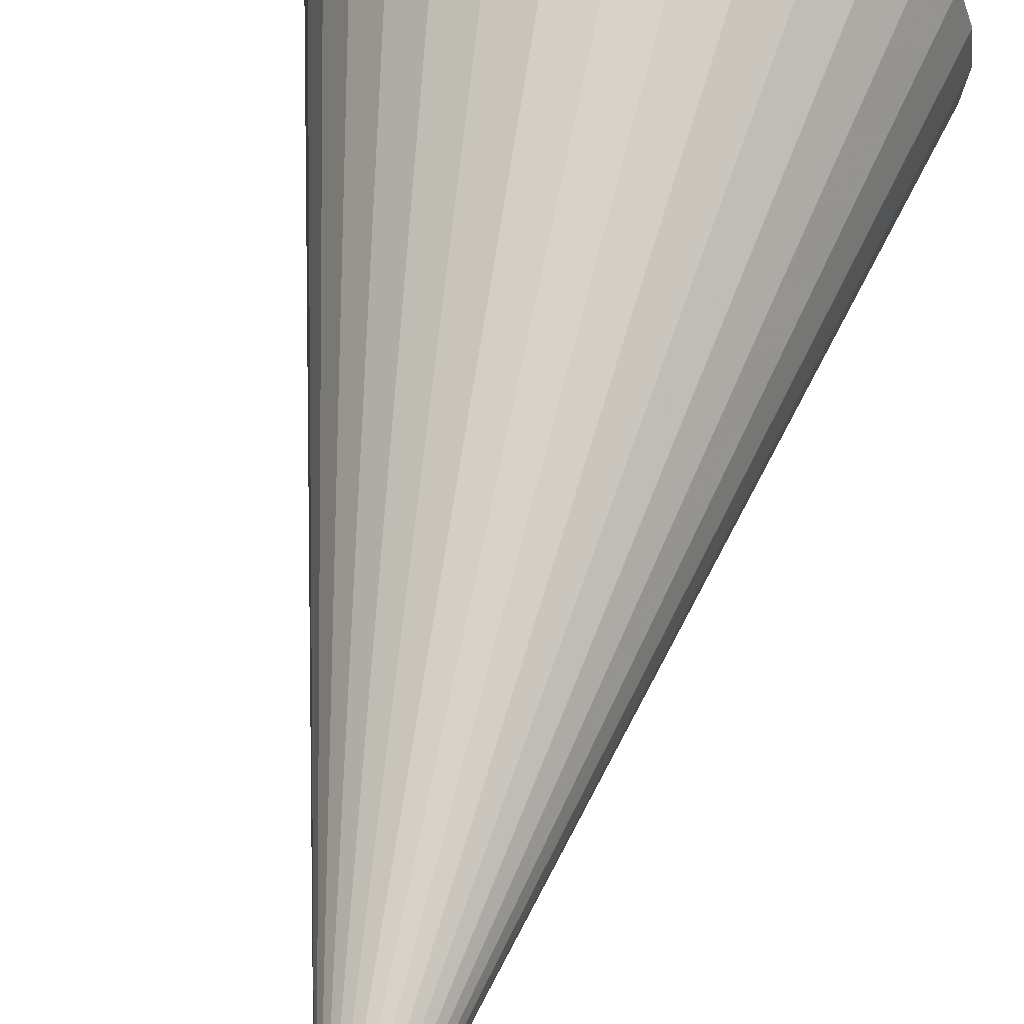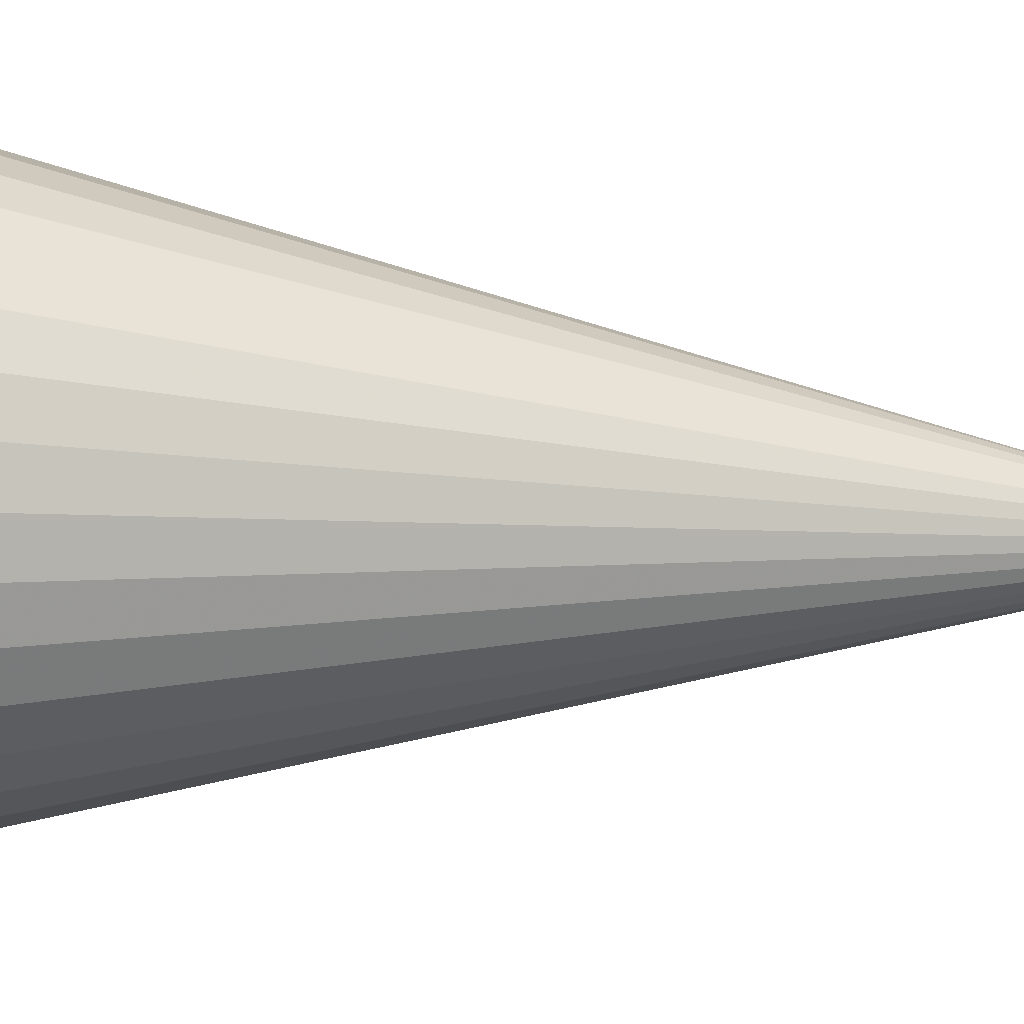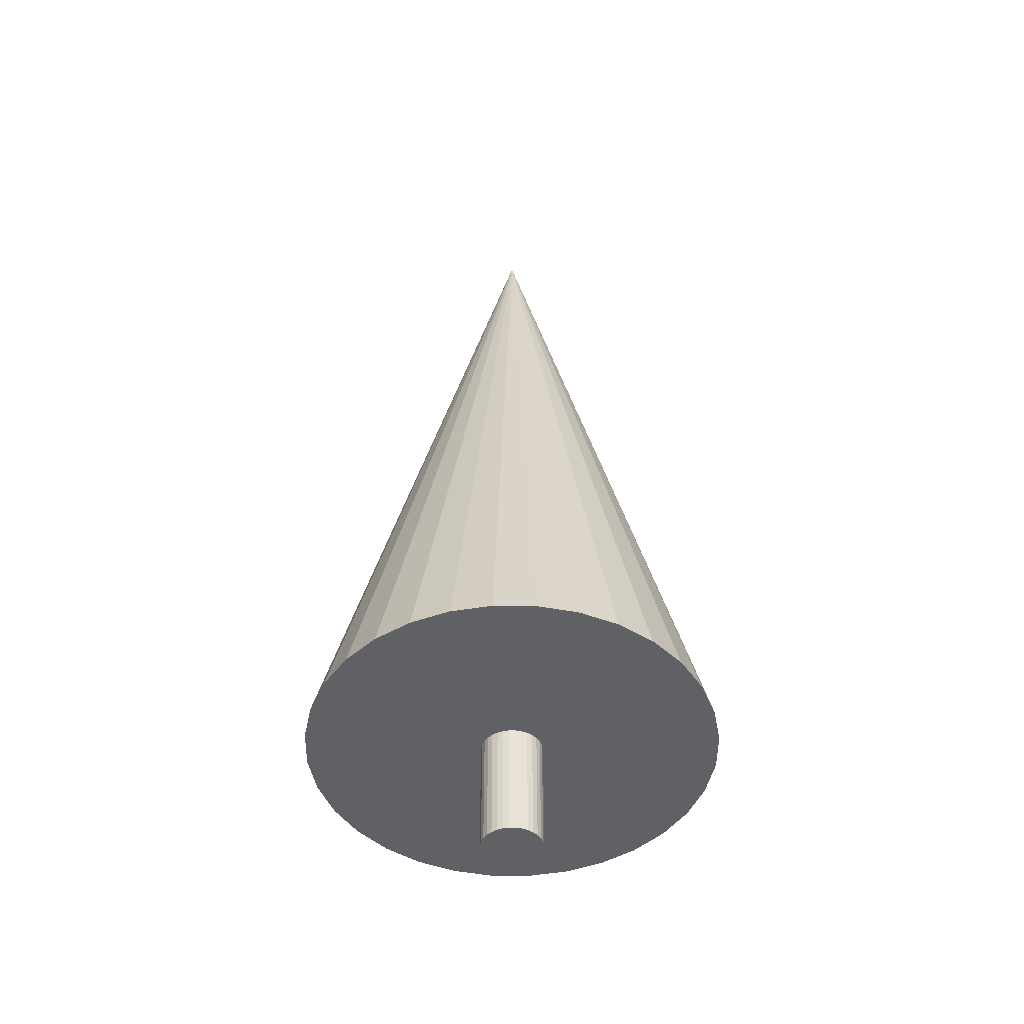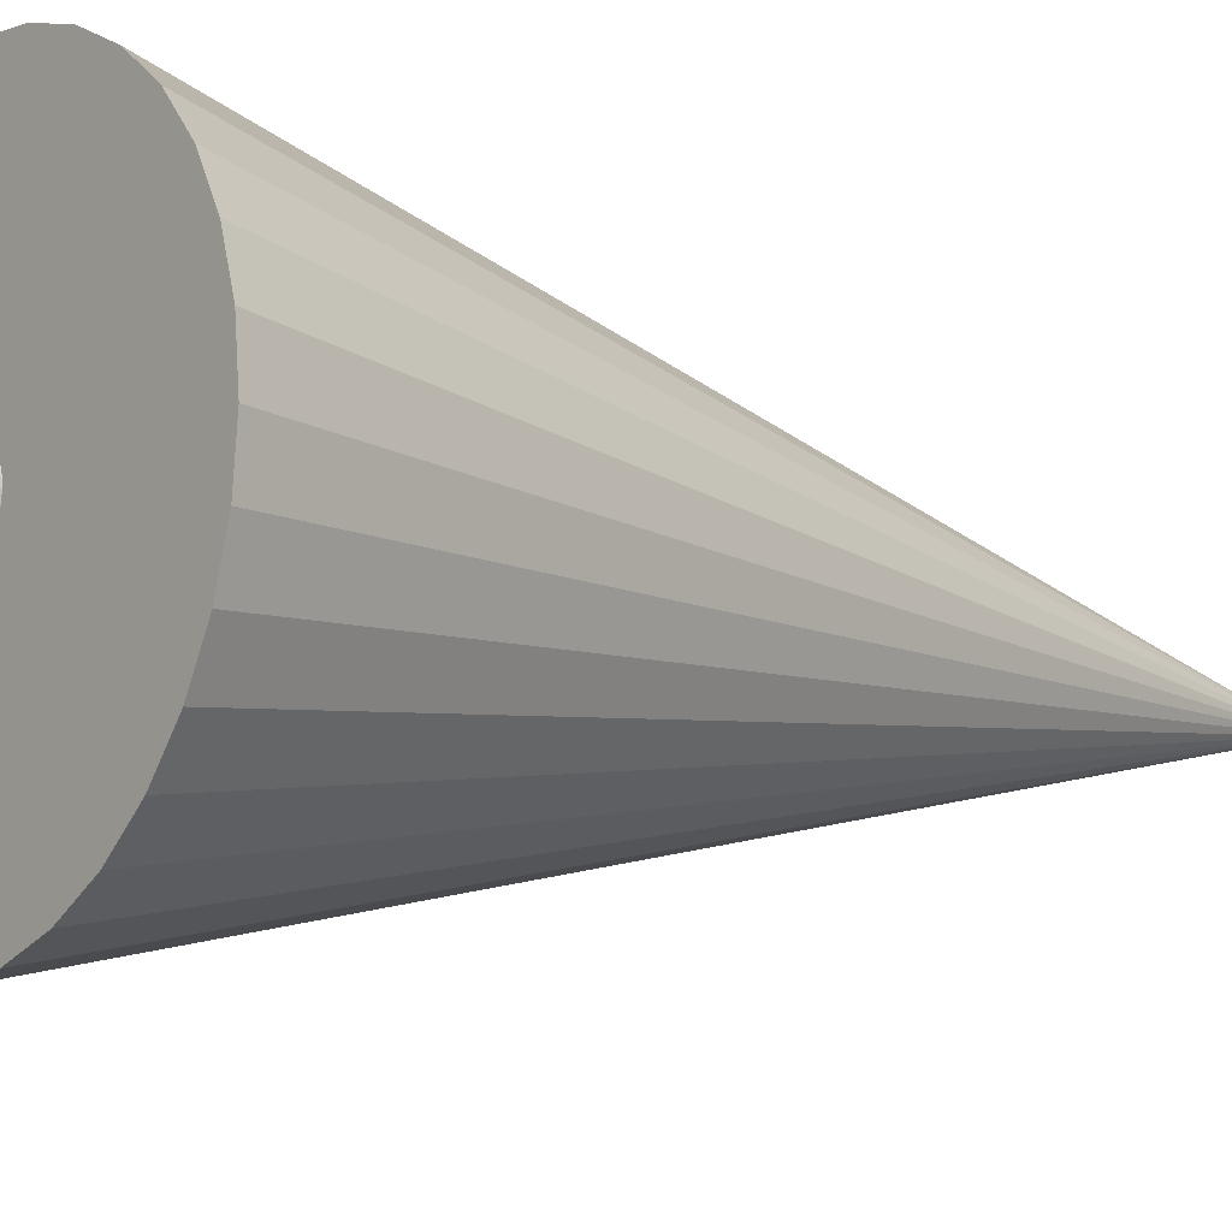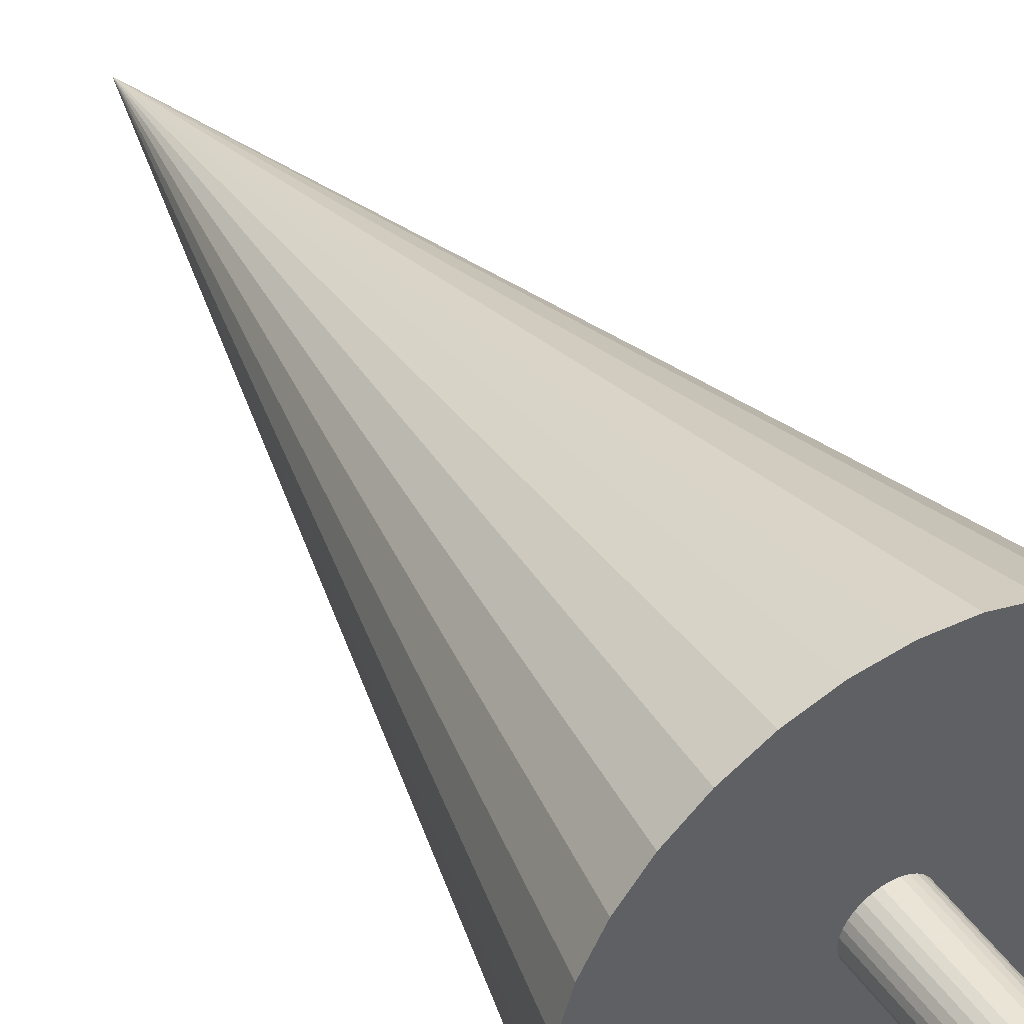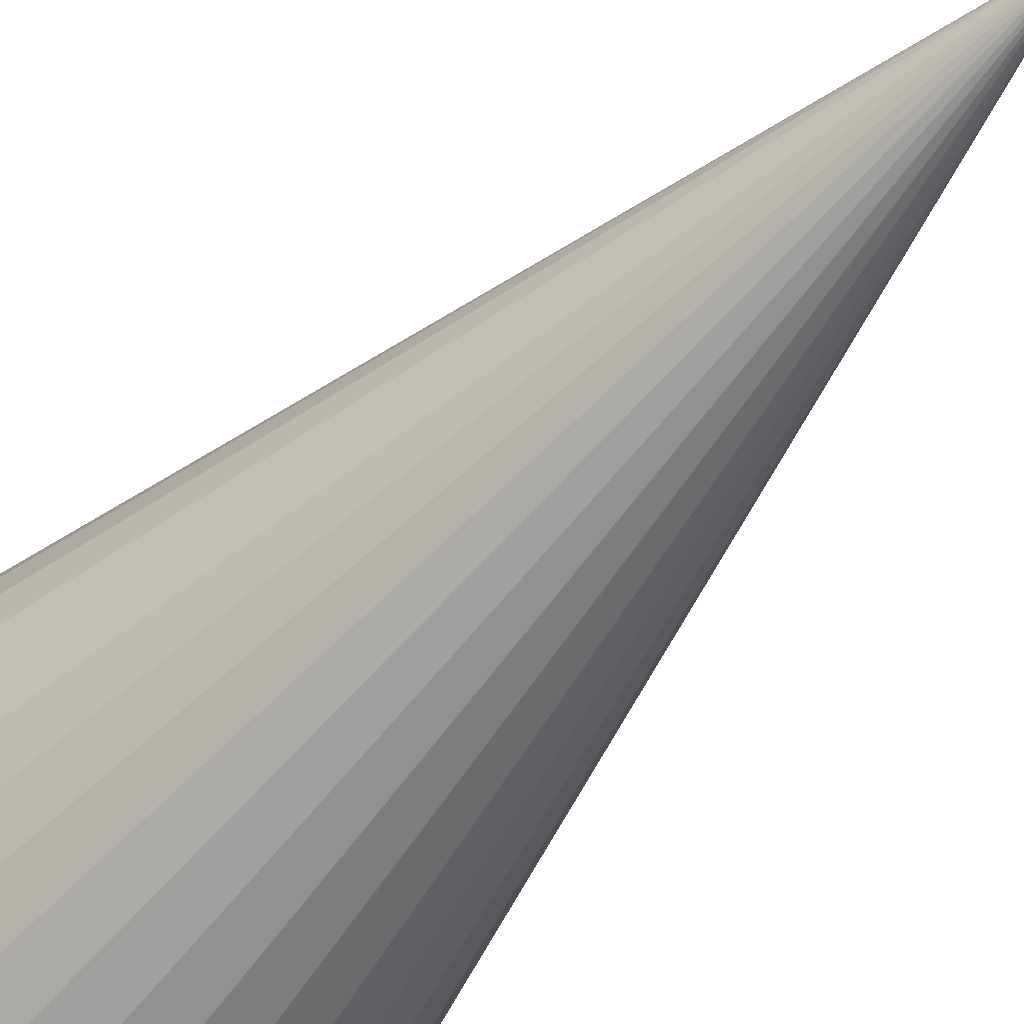
<metadata>
{"format":"obj","ext":"obj","renderer":"f3d","projection":"perspective","resolution":1024,"background":"white","views":[{"elev":62.5,"azim":-167.8,"up":"+Z"},{"elev":-41.7,"azim":86.7,"up":"+Z"},{"elev":-47.5,"azim":128.7,"up":"+Y"},{"elev":-12.5,"azim":51.3,"up":"+Z"},{"elev":44.4,"azim":-32.7,"up":"+Z"},{"elev":-51.1,"azim":141.6,"up":"+Z"}]}
</metadata>
<code>
o Cone
v -1.225 1.83 -2.958
v 0 14.64 2e-06
v -0.6246 1.83 -3.14
v 0 1.83 -3.201
v 0.6246 1.83 -3.14
v -1.779 1.83 -2.662
v -2.264 1.83 -2.264
v -2.662 1.83 -1.779
v -2.958 1.83 -1.225
v -3.14 1.83 -0.6246
v -3.201 1.83 -2e-06
v -3.14 1.83 0.6246
v -2.958 1.83 1.225
v -2.662 1.83 1.779
v -2.264 1.83 2.264
v -1.779 1.83 2.662
v -1.225 1.83 2.958
v -0.6246 1.83 3.14
v 0 1.83 3.201
v 0.6246 1.83 3.14
v 1.225 1.83 2.958
v 1.779 1.83 2.662
v 2.264 1.83 2.264
v 2.662 1.83 1.779
v 2.958 1.83 1.225
v 3.14 1.83 0.6246
v 3.201 1.83 0
v 3.14 1.83 -0.6246
v 2.958 1.83 -1.225
v 2.662 1.83 -1.779
v 2.264 1.83 -2.264
v 1.779 1.83 -2.662
v 1.225 1.83 -2.958
f 1 2 3
f 4 2 5
f 2 1 6
f 7 2 6
f 8 2 7
f 9 2 8
f 10 2 9
f 11 2 10
f 12 2 11
f 13 2 12
f 14 2 13
f 15 2 14
f 16 2 15
f 17 2 16
f 18 2 17
f 19 2 18
f 20 2 19
f 21 2 20
f 22 2 21
f 23 2 22
f 24 2 23
f 25 2 24
f 26 2 25
f 27 2 26
f 28 2 27
f 29 2 28
f 30 2 29
f 31 2 30
f 32 2 31
f 33 2 32
f 3 2 4
f 5 2 33
f 22 21 20 19 18 17 16 15 14 13 12 11 10 9 8 7 6 1 3 4 5 33 32 31 30 29 28 27 26 25 24 23
o Cylinder
v 0 -0.0337 -0.4802
v 0 9.571 -0.4802
v 0.09369 9.571 -0.471
v 0.09369 -0.0337 -0.471
v 0.1838 9.571 -0.4437
v 0.1838 -0.0337 -0.4437
v 0.2668 9.571 -0.3993
v 0.2668 -0.0337 -0.3993
v 0.3396 9.571 -0.3396
v 0.3396 -0.0337 -0.3396
v 0.3993 9.571 -0.2668
v 0.3993 -0.0337 -0.2668
v 0.4437 9.571 -0.1838
v 0.4437 -0.0337 -0.1838
v 0.471 9.571 -0.09369
v 0.471 -0.0337 -0.09369
v 0.4802 9.571 2e-06
v 0.4802 -0.0337 -0
v 0.471 9.571 0.09369
v 0.471 -0.0337 0.09368
v 0.4437 9.571 0.1838
v 0.4437 -0.0337 0.1838
v 0.3993 9.571 0.2668
v 0.3993 -0.0337 0.2668
v 0.3396 9.571 0.3396
v 0.3396 -0.0337 0.3396
v 0.2668 9.571 0.3993
v 0.2668 -0.0337 0.3993
v 0.1838 9.571 0.4437
v 0.1838 -0.0337 0.4437
v 0.09368 9.571 0.471
v 0.09368 -0.0337 0.471
v 0 9.571 0.4802
v 0 -0.0337 0.4802
v -0.09369 9.571 0.471
v -0.09369 -0.0337 0.471
v -0.1838 9.571 0.4437
v -0.1838 -0.0337 0.4437
v -0.2668 9.571 0.3993
v -0.2668 -0.0337 0.3993
v -0.3396 9.571 0.3396
v -0.3396 -0.0337 0.3396
v -0.3993 9.571 0.2668
v -0.3993 -0.0337 0.2668
v -0.4437 9.571 0.1838
v -0.4437 -0.0337 0.1838
v -0.471 9.571 0.09369
v -0.471 -0.0337 0.09368
v -0.4802 9.571 2e-06
v -0.4802 -0.0337 -0
v -0.471 9.571 -0.09369
v -0.471 -0.0337 -0.09369
v -0.4437 9.571 -0.1838
v -0.4437 -0.0337 -0.1838
v -0.3993 9.571 -0.2668
v -0.3993 -0.0337 -0.2668
v -0.3396 9.571 -0.3396
v -0.3396 -0.0337 -0.3396
v -0.2668 9.571 -0.3993
v -0.2668 -0.0337 -0.3993
v -0.1838 9.571 -0.4437
v -0.1838 -0.0337 -0.4437
v -0.09368 9.571 -0.471
v -0.09368 -0.0337 -0.471
f 34 35 36 37
f 37 36 38 39
f 39 38 40 41
f 41 40 42 43
f 43 42 44 45
f 45 44 46 47
f 47 46 48 49
f 49 48 50 51
f 51 50 52 53
f 53 52 54 55
f 55 54 56 57
f 57 56 58 59
f 59 58 60 61
f 61 60 62 63
f 63 62 64 65
f 65 64 66 67
f 67 66 68 69
f 69 68 70 71
f 71 70 72 73
f 73 72 74 75
f 75 74 76 77
f 77 76 78 79
f 79 78 80 81
f 81 80 82 83
f 83 82 84 85
f 85 84 86 87
f 87 86 88 89
f 89 88 90 91
f 91 90 92 93
f 93 92 94 95
f 35 34 97 96
f 95 94 96 97
f 89 91 93 95 97 34 37 39 41 43 45 47 49 51 53 55 57 59 61 63 65 67 69 71 73 75 77 79 81 83 85 87
f 84 82 80 78 76 74 72 70 68 66 64 62 60 58 56 54 52 50 48 46 44 42 40 38 36 35 96 94 92 90 88 86

</code>
